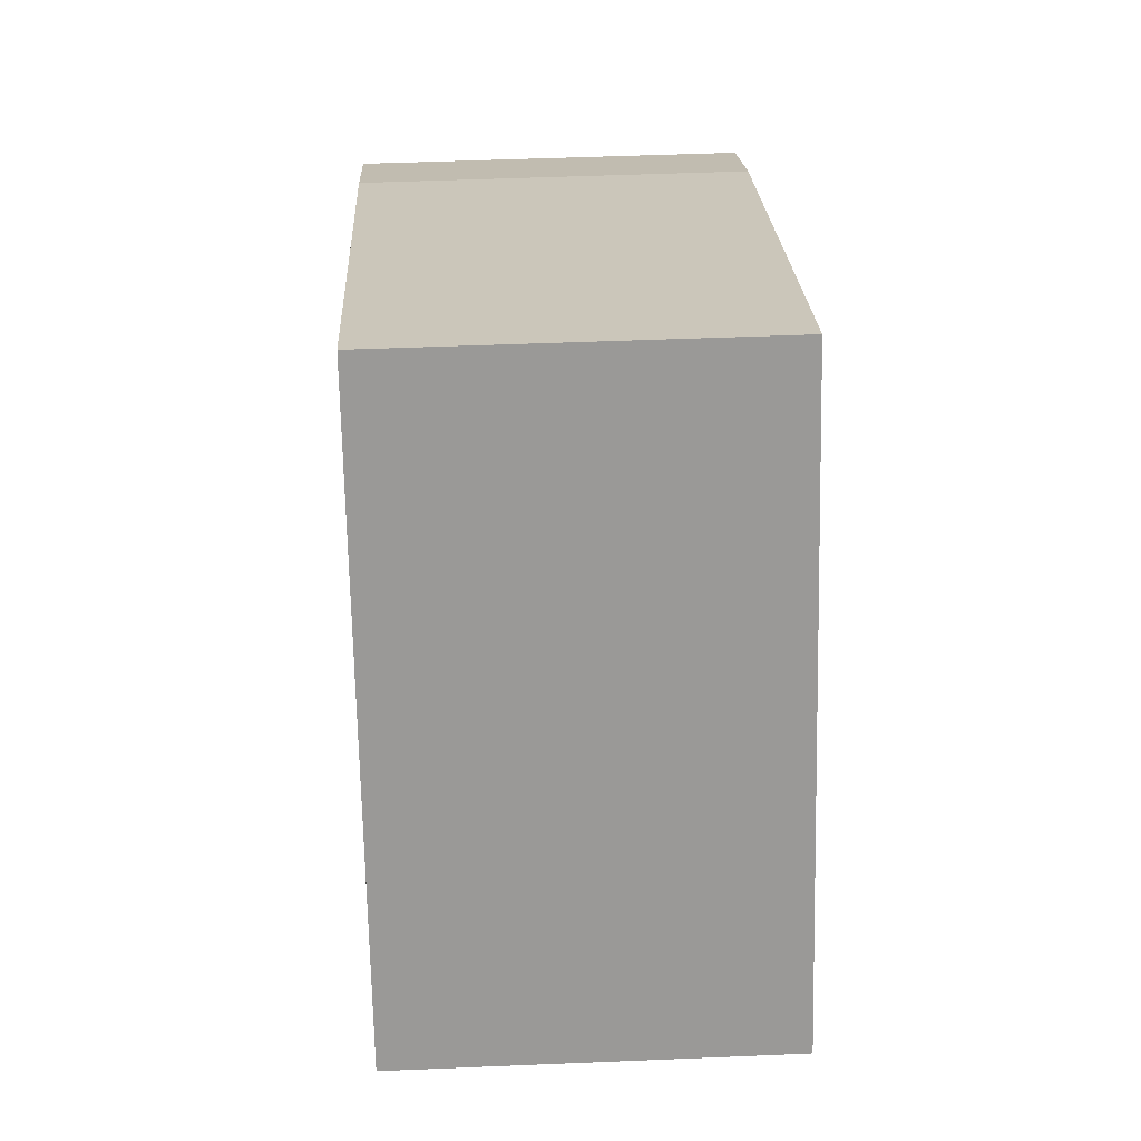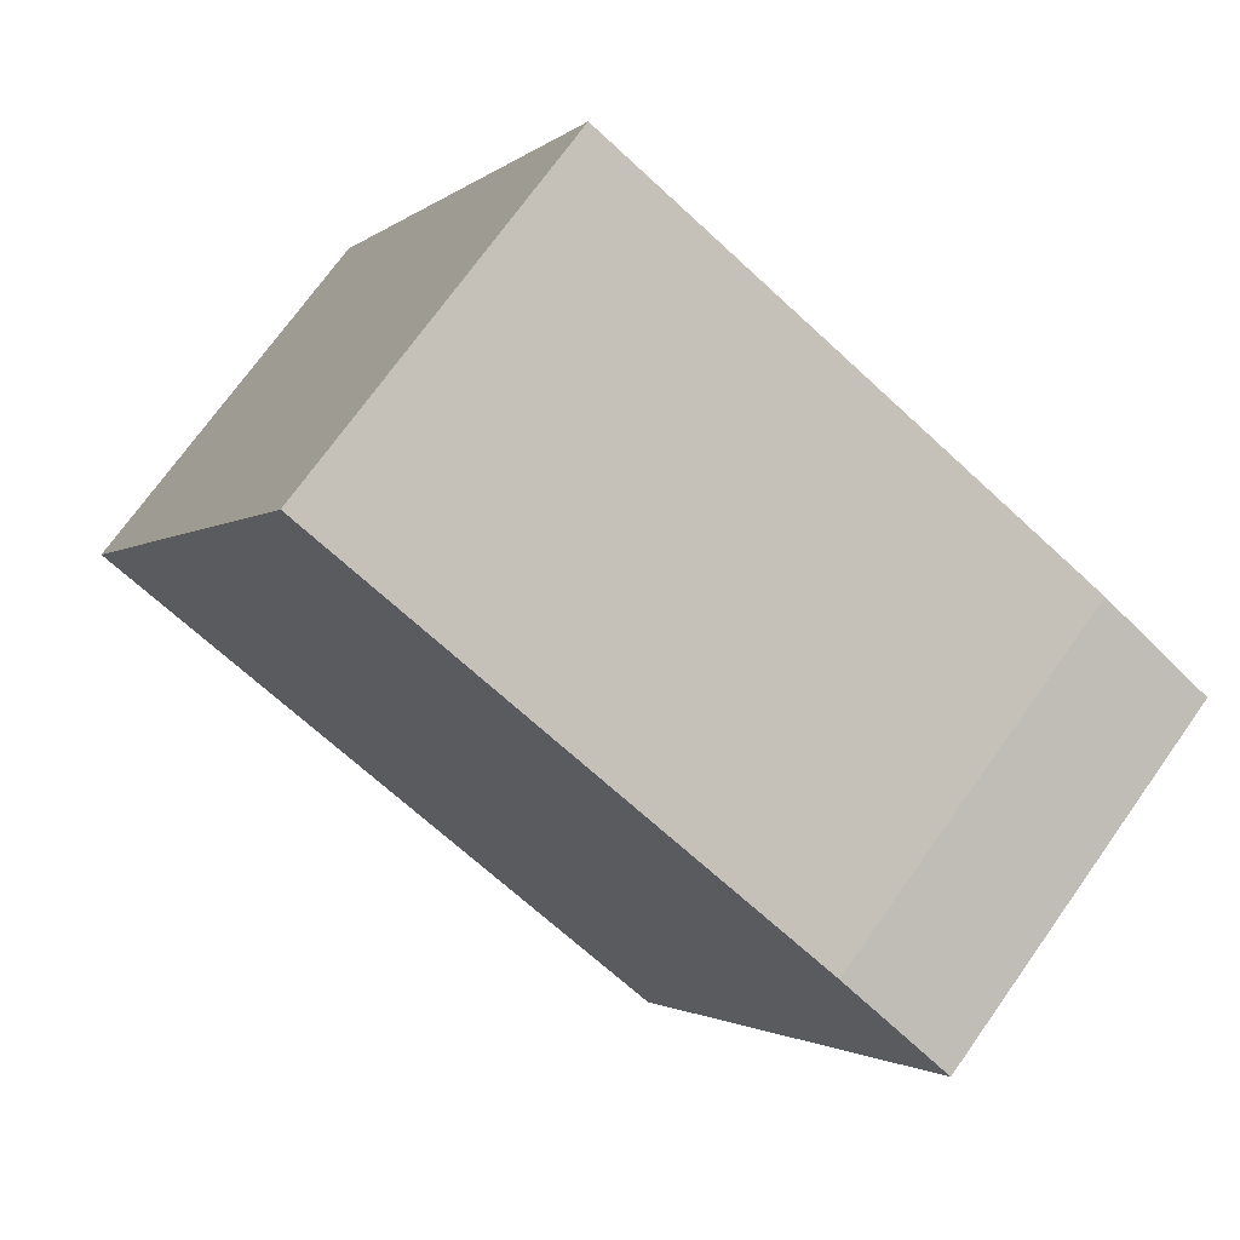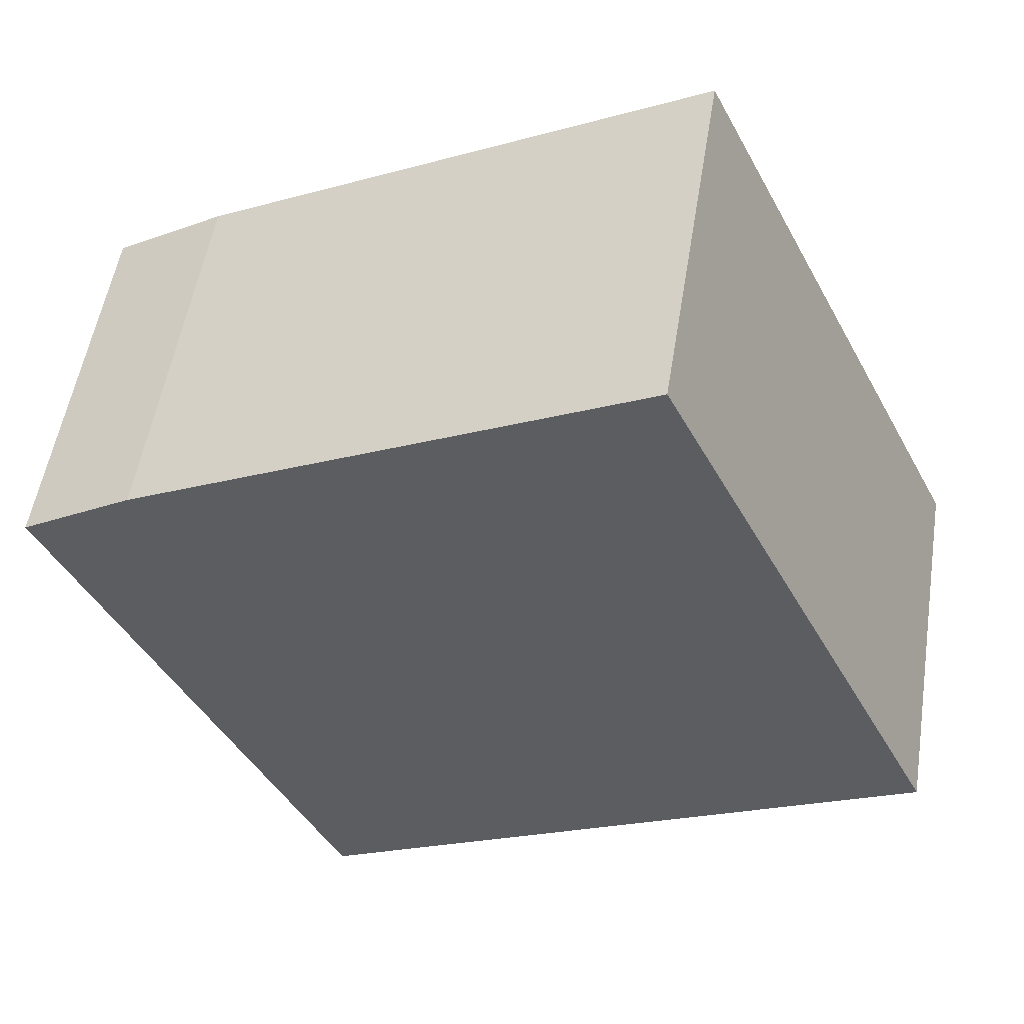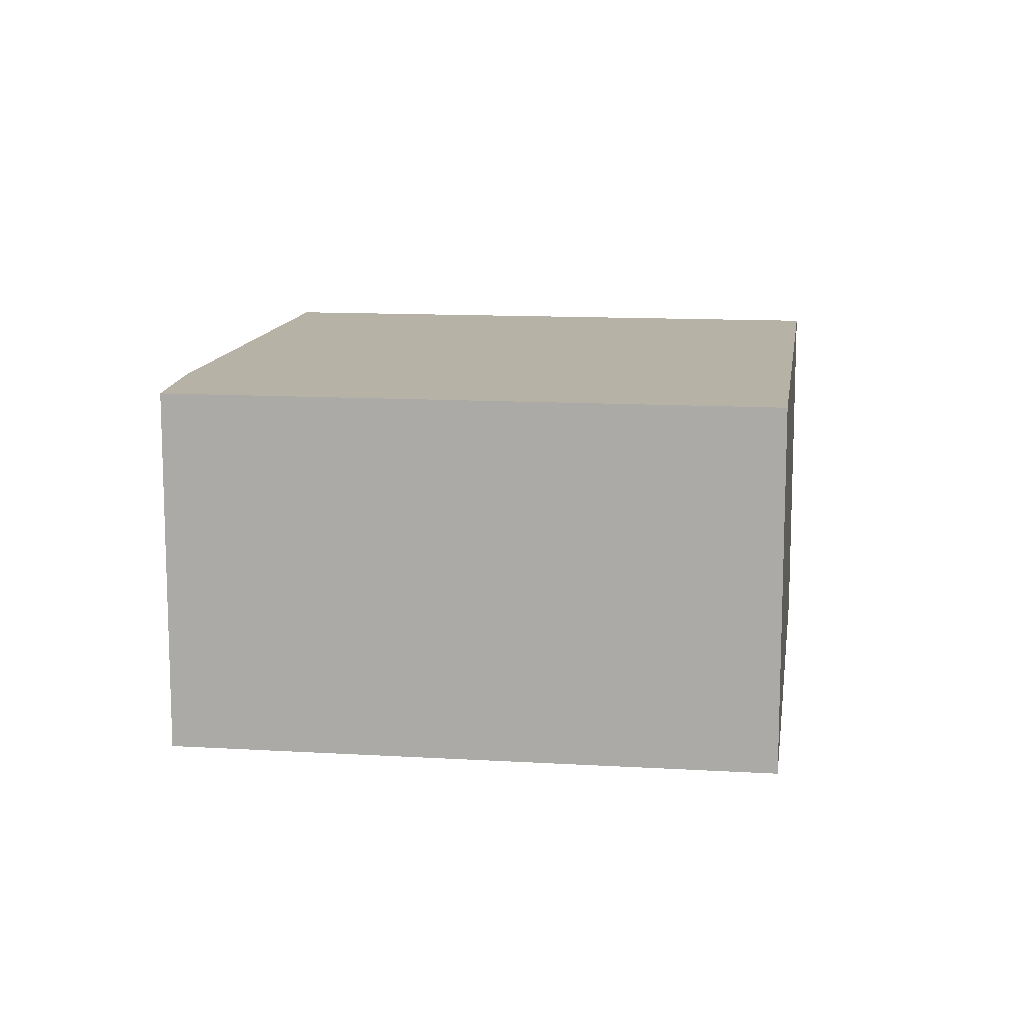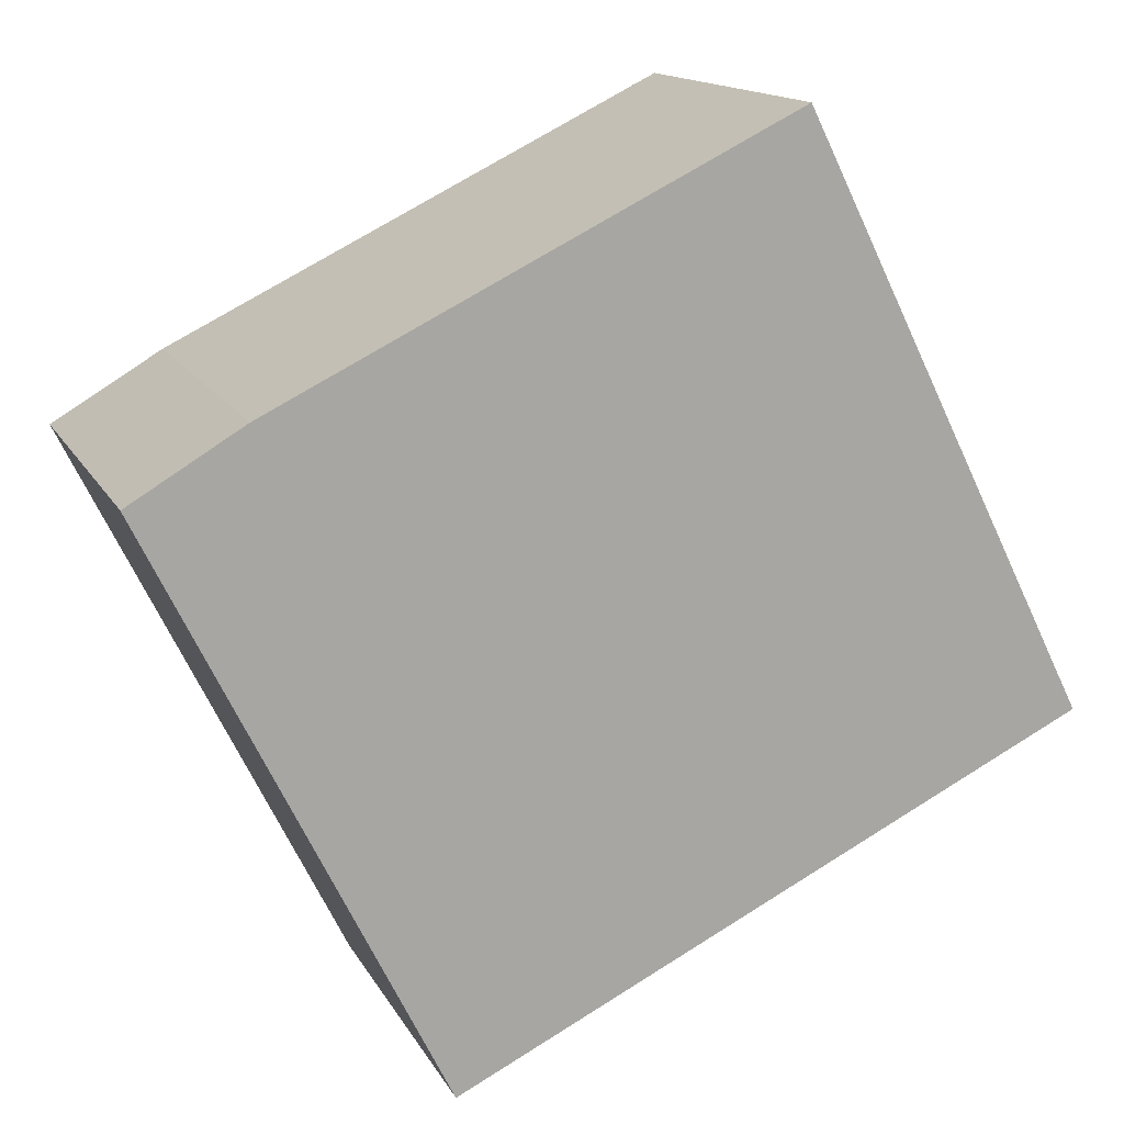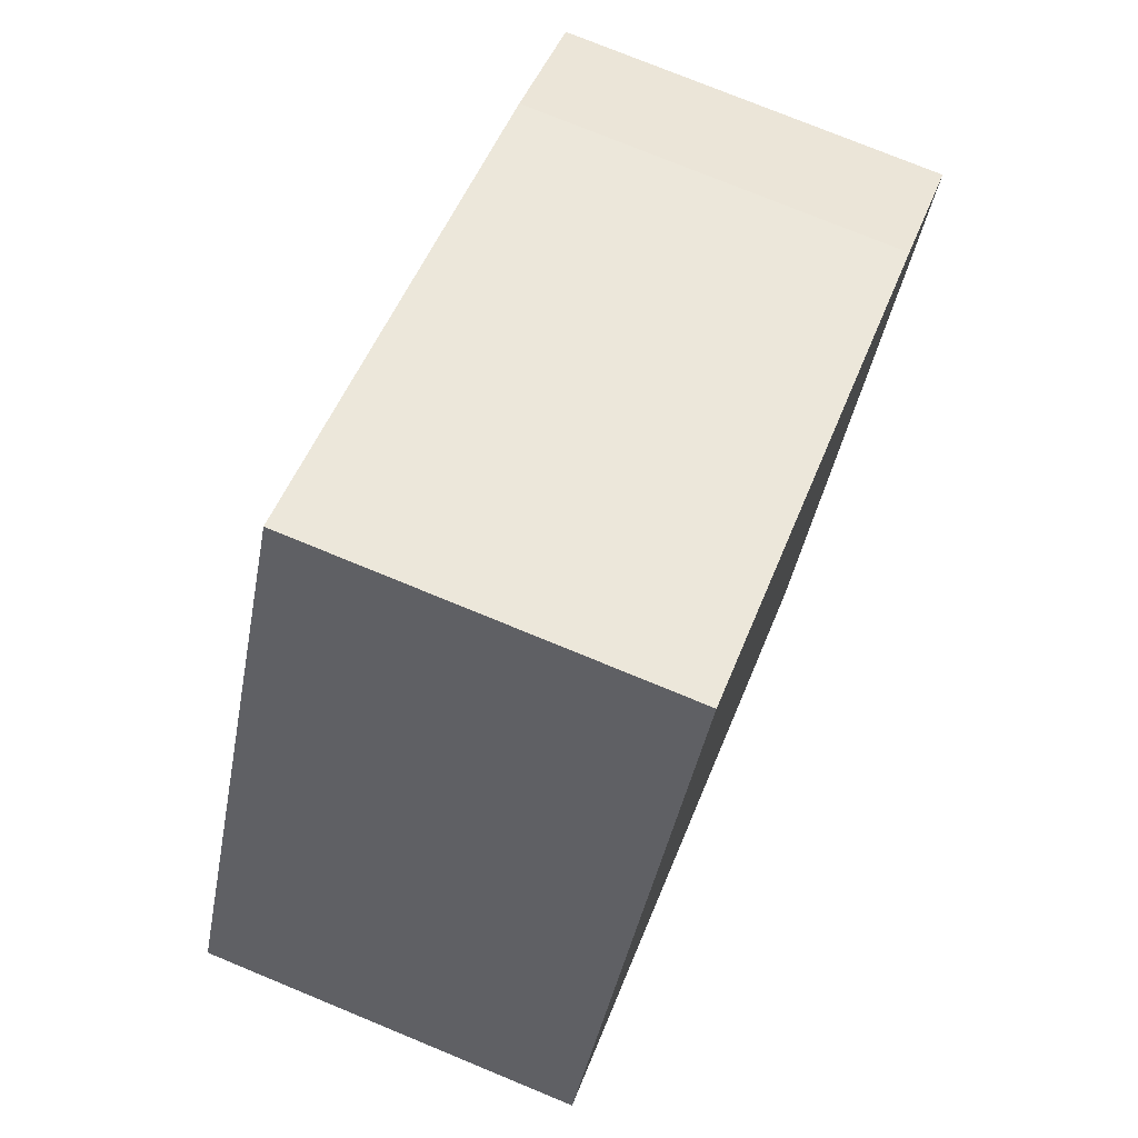
<metadata>
{"format":"obj","ext":"obj","renderer":"f3d","projection":"perspective","resolution":1024,"background":"white","views":[{"elev":47.7,"azim":-92.7,"up":"+Z"},{"elev":72.2,"azim":35.4,"up":"+Z"},{"elev":52.7,"azim":-171.0,"up":"+Z"},{"elev":12.2,"azim":124.4,"up":"+Y"},{"elev":14.4,"azim":160.8,"up":"+Z"},{"elev":75.7,"azim":-67.6,"up":"+Z"}]}
</metadata>
<code>
v  0 1.904 1.166e-16
v  4.542 1.904 1.333
v  3.117 1.904 -1.543
v  3.984 1.904 1.668
v  1.448 1.904 2.924
v  4.542 -8.162e-17 1.333
v  3.117 9.448e-17 -1.543
v  0 0 0
v  1.448 -1.79e-16 2.924
v  3.984 -1.021e-16 1.668
g defaultobject
f 1 2 3
f 2 1 4
f 4 1 5
f 6 3 2
f 3 6 7
f 7 1 3
f 1 7 8
f 8 5 1
f 5 8 9
f 10 2 4
f 2 10 6
f 9 4 5
f 4 9 10
f 6 8 7
f 8 6 10
f 8 10 9

</code>
